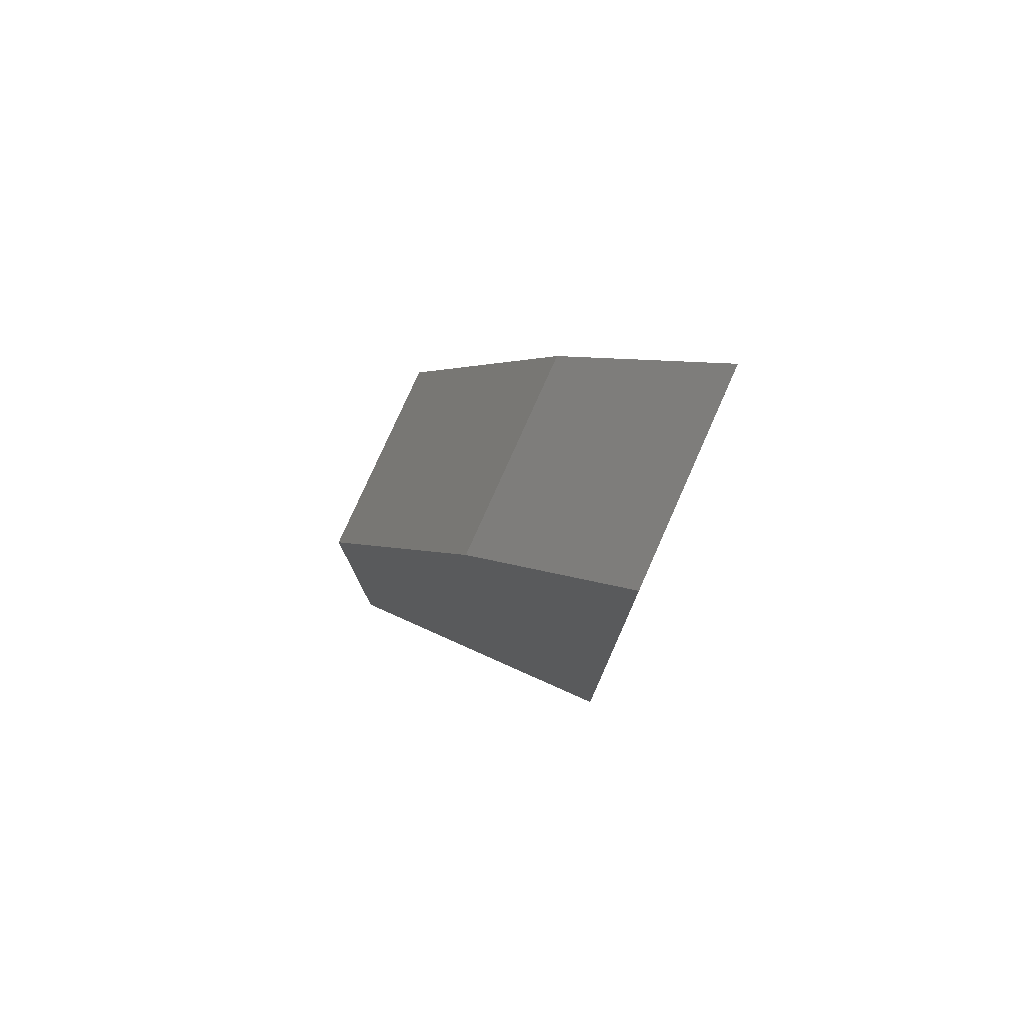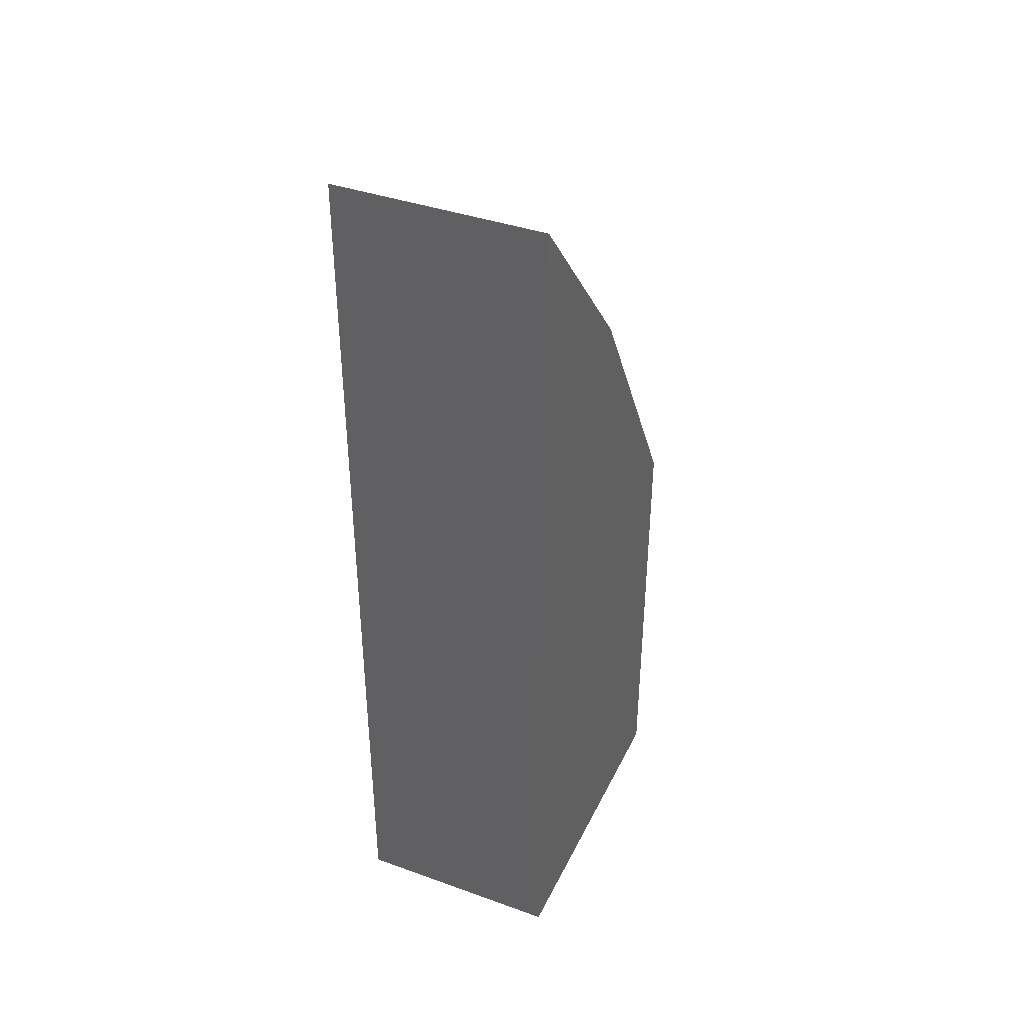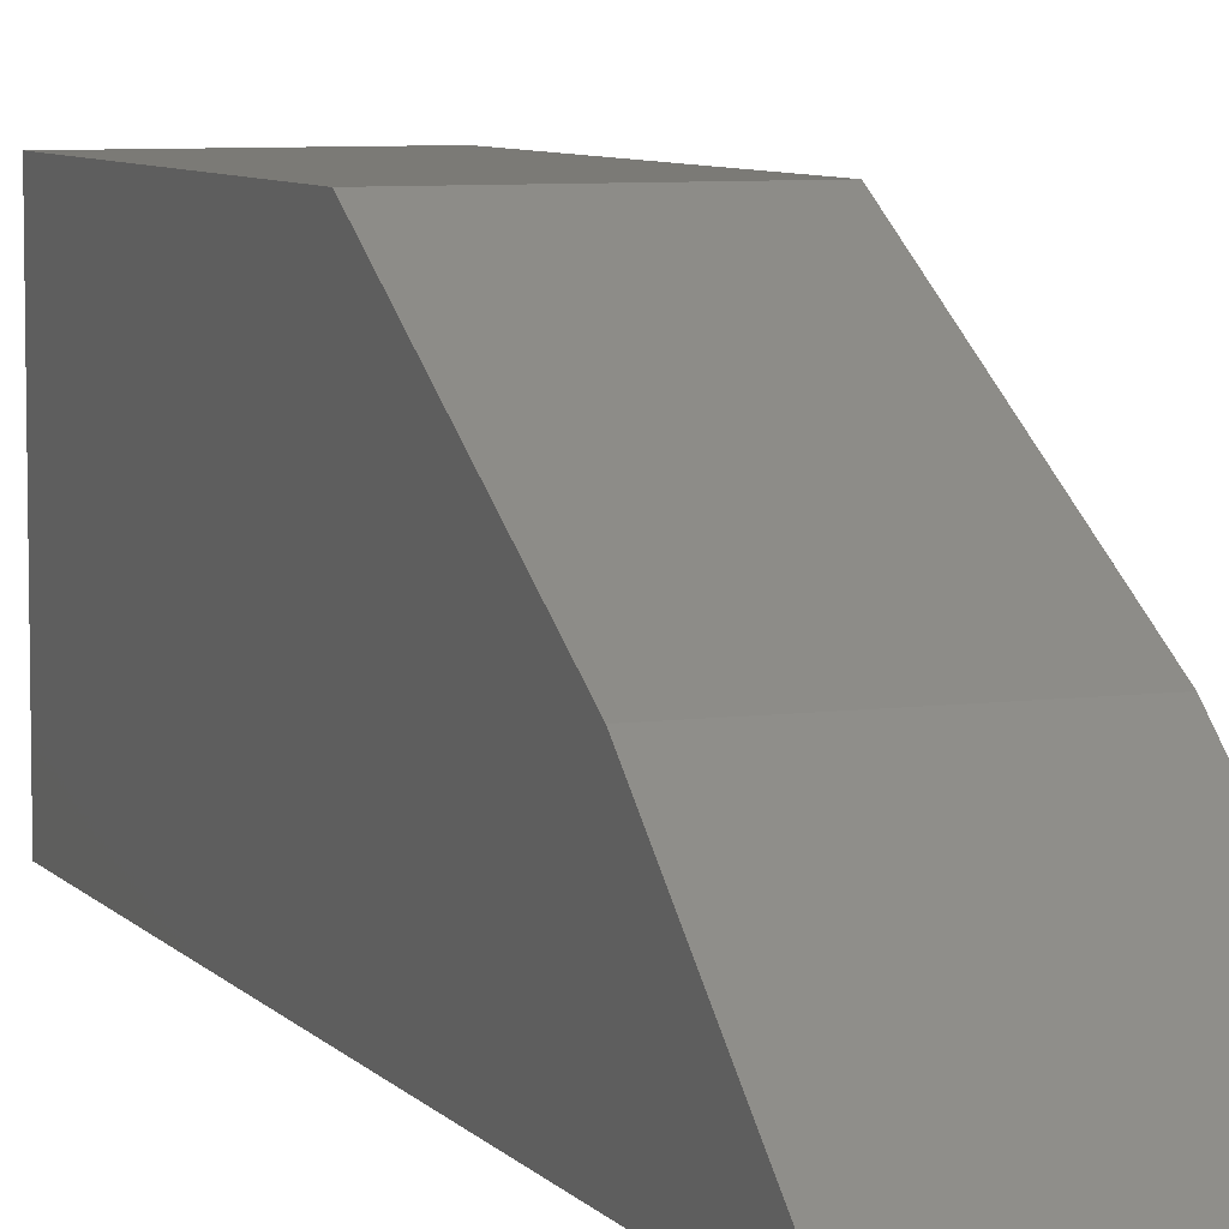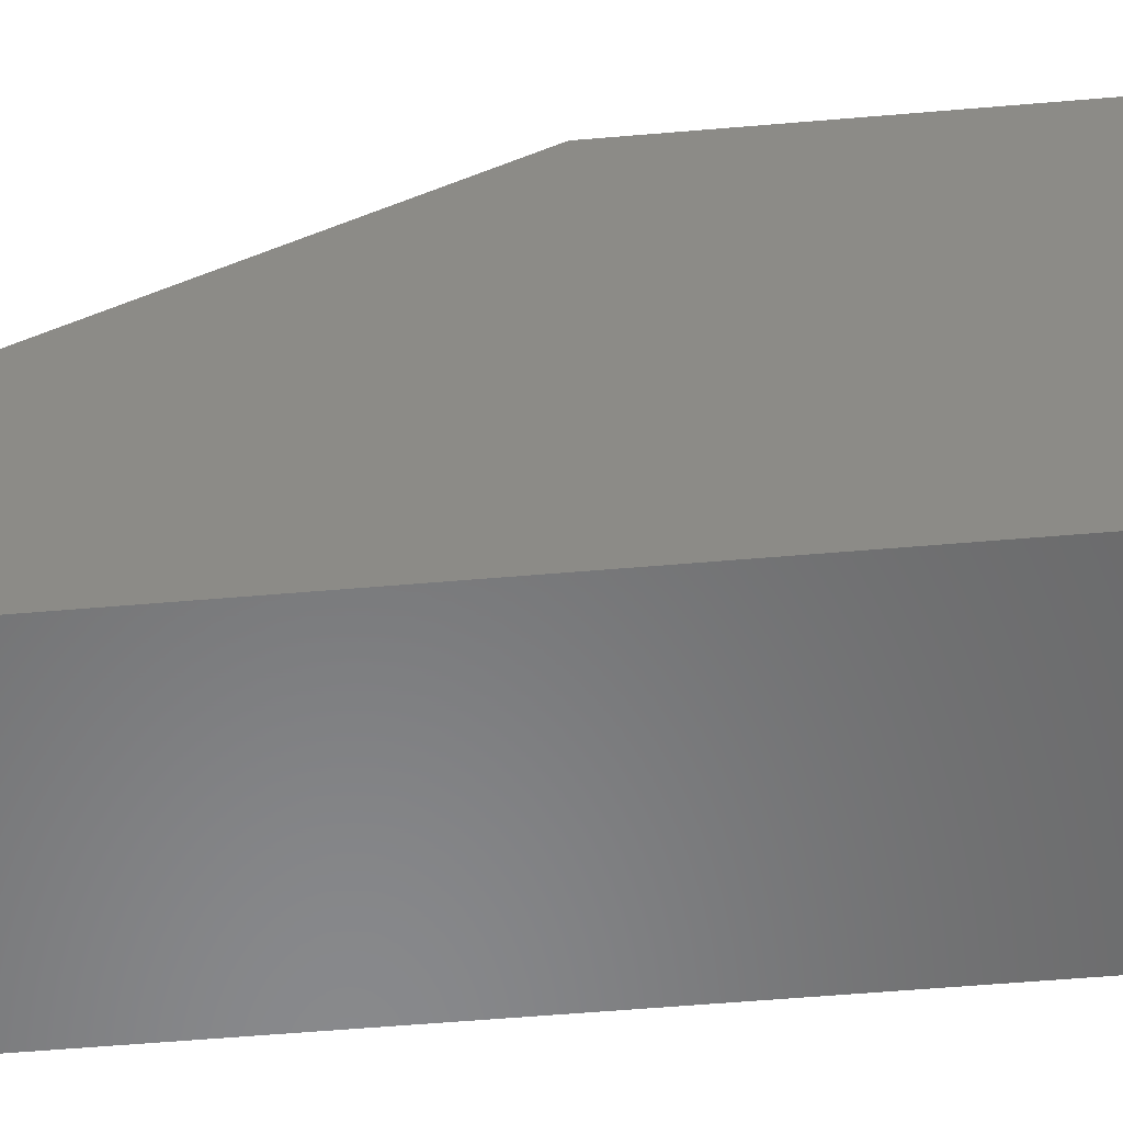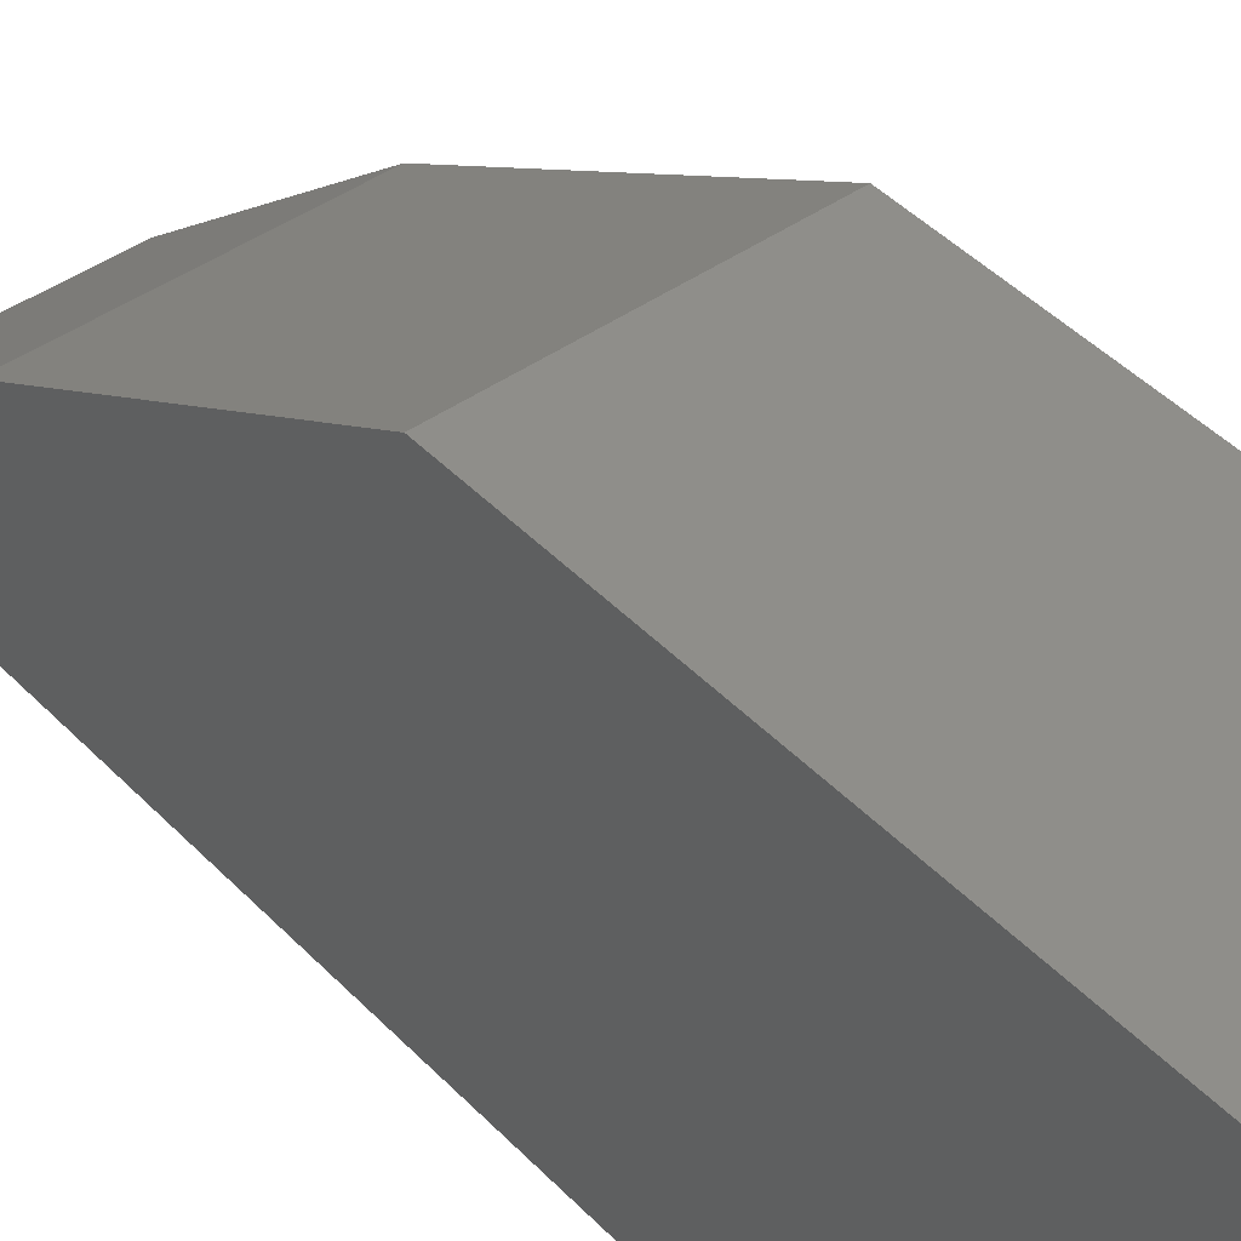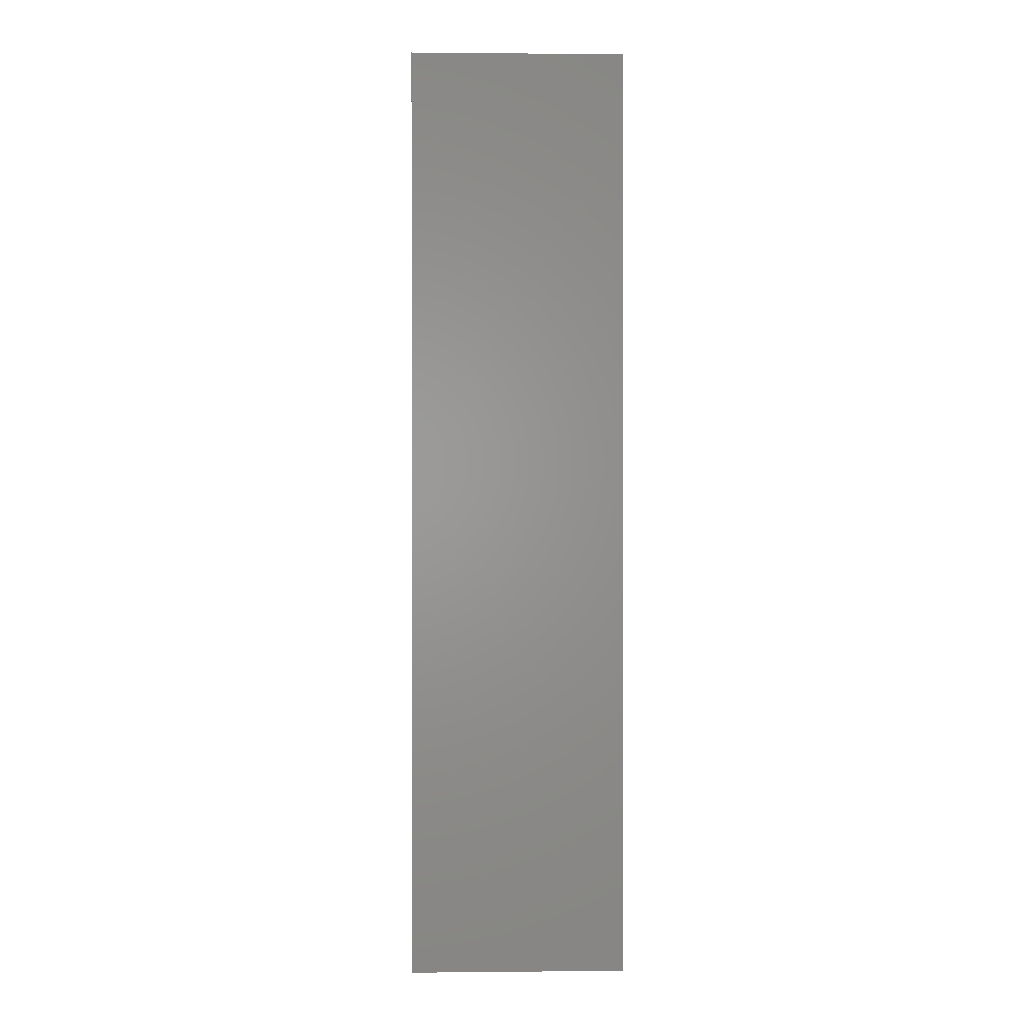
<metadata>
{"format":"stl","ext":"stl","renderer":"f3d","projection":"perspective","resolution":1024,"background":"white","views":[{"elev":78.2,"azim":-66.0,"up":"+Z"},{"elev":39.4,"azim":24.0,"up":"+Z"},{"elev":7.0,"azim":-21.1,"up":"+Y"},{"elev":-55.3,"azim":95.2,"up":"+Y"},{"elev":43.4,"azim":140.3,"up":"+Y"},{"elev":0.8,"azim":-2.0,"up":"+Z"}]}
</metadata>
<code>
# stl→obj: 10 verts, 16 faces
v -0.0135 0.02052 0.09269
v -0.0135 0.04104 0.05707
v -0.0135 0.04104 4.423e-10
v -0.0135 -5.295e-10 4.423e-10
v -0.0135 -5.295e-10 0.1174
v 0.0135 -5.295e-10 4.423e-10
v 0.0135 -5.295e-10 0.1174
v 0.0135 0.04104 4.423e-10
v 0.0135 0.04104 0.05707
v 0.0135 0.02052 0.09269
f 1 2 3
f 1 3 4
f 1 4 5
f 4 6 7
f 4 7 5
f 8 6 4
f 8 4 3
f 2 9 8
f 2 8 3
f 10 9 2
f 10 2 1
f 10 1 5
f 10 5 7
f 10 7 6
f 10 6 8
f 10 8 9

</code>
